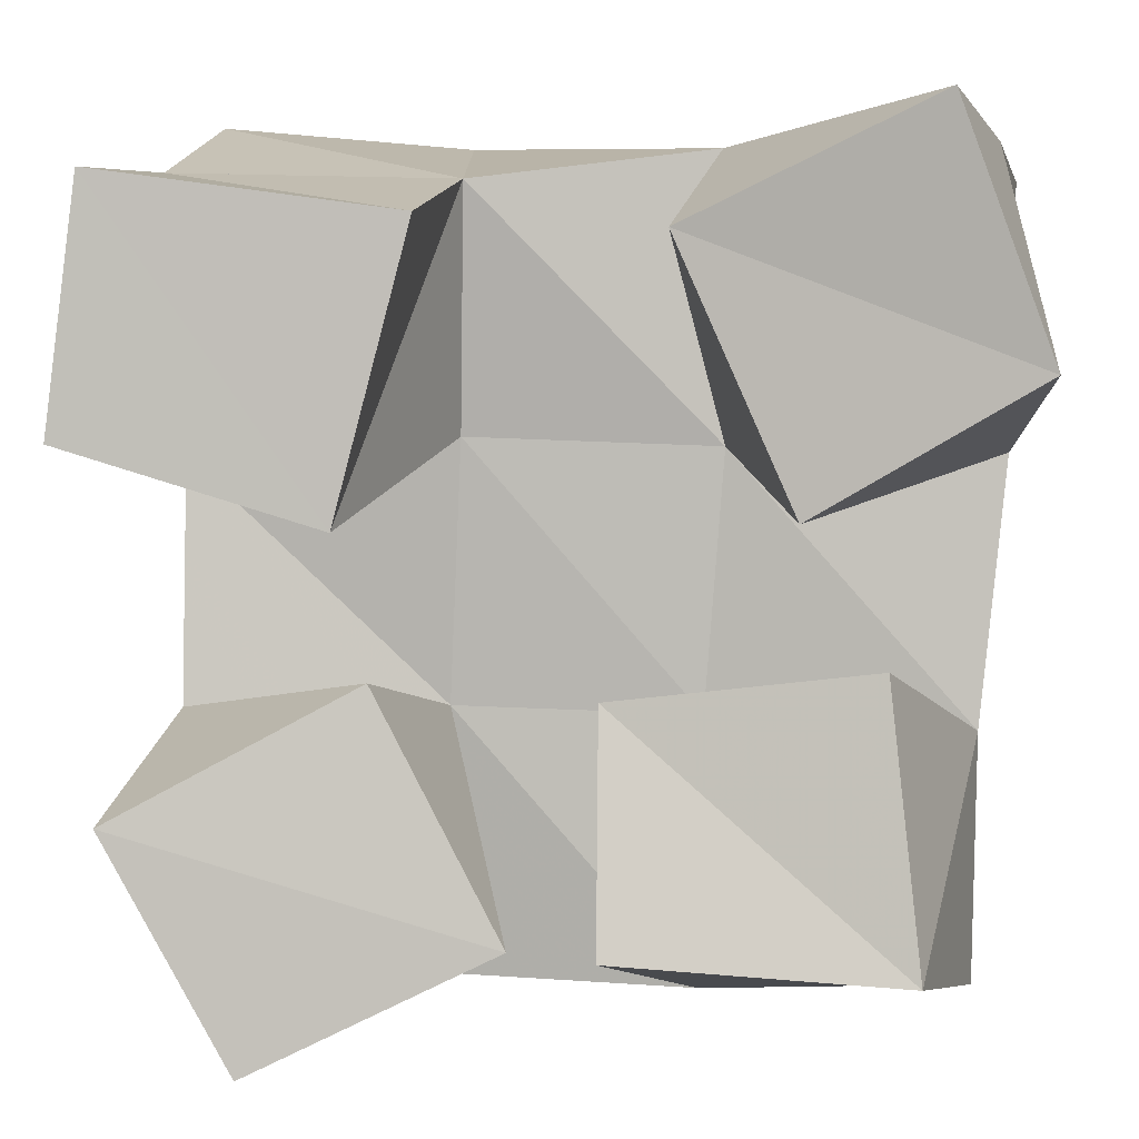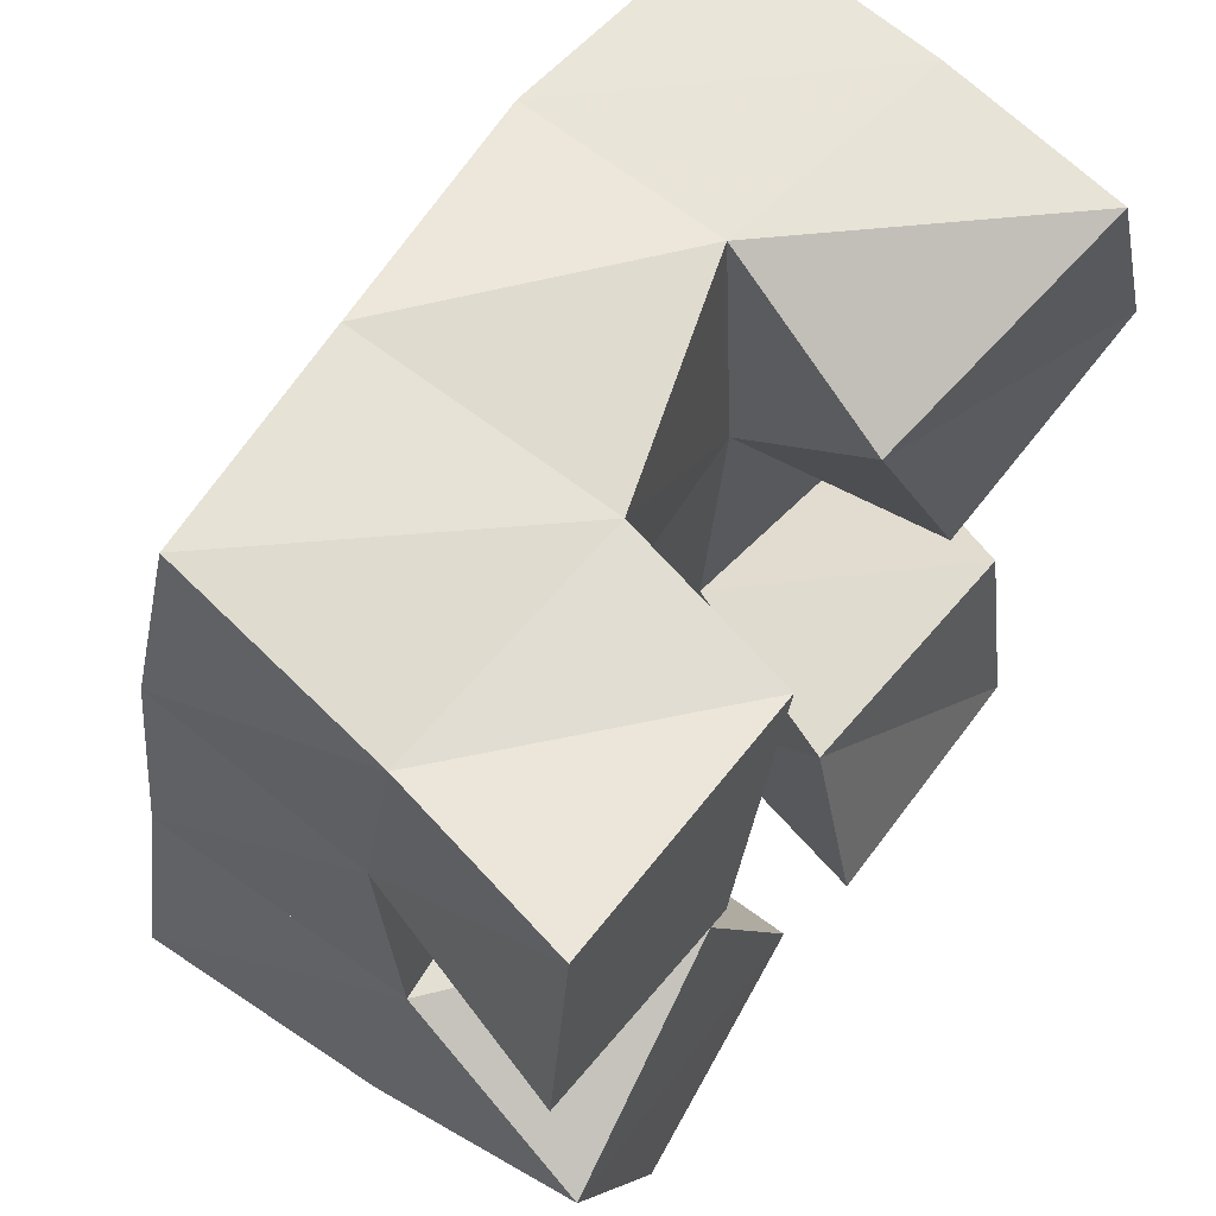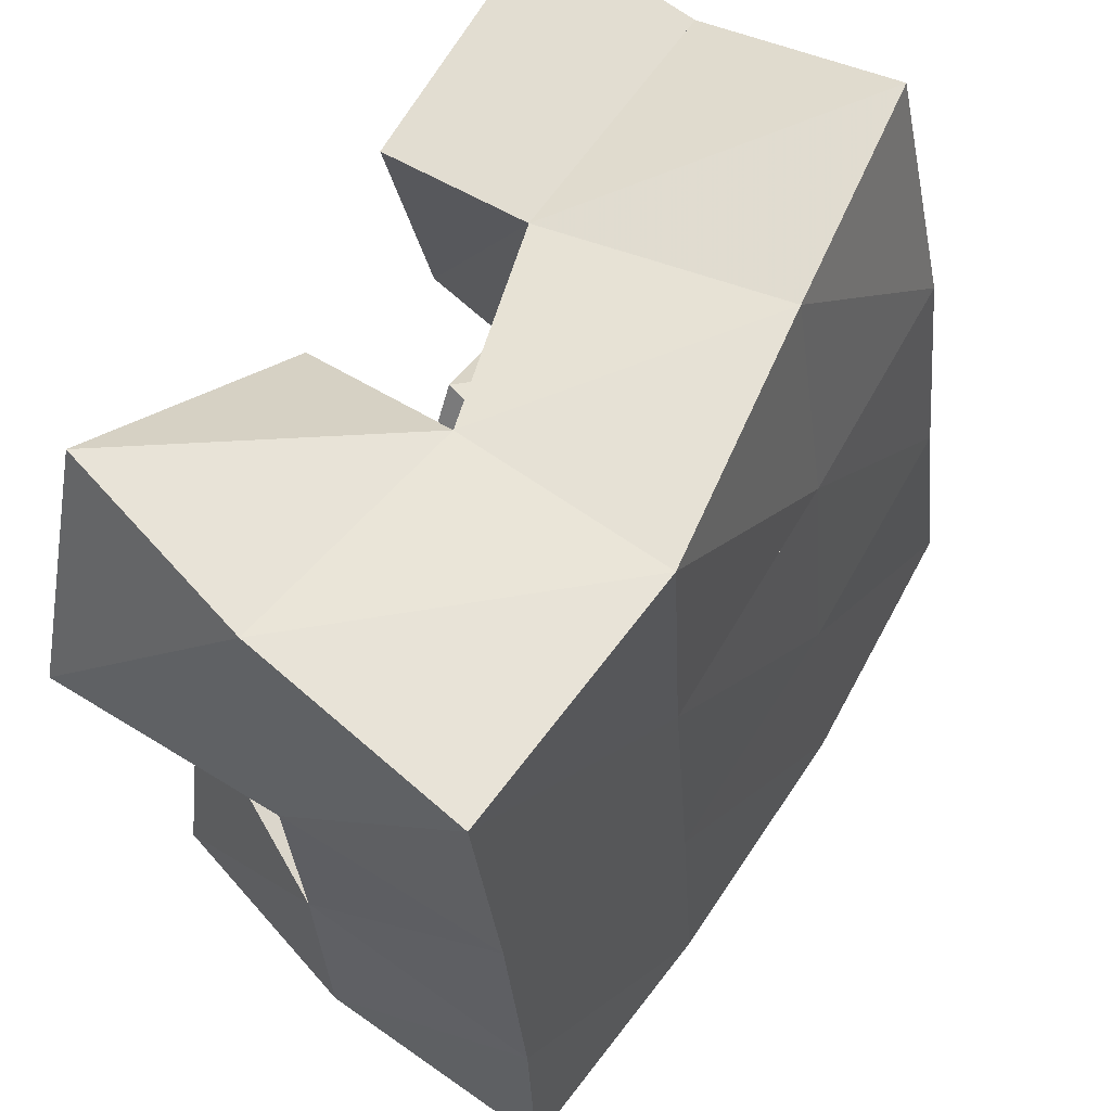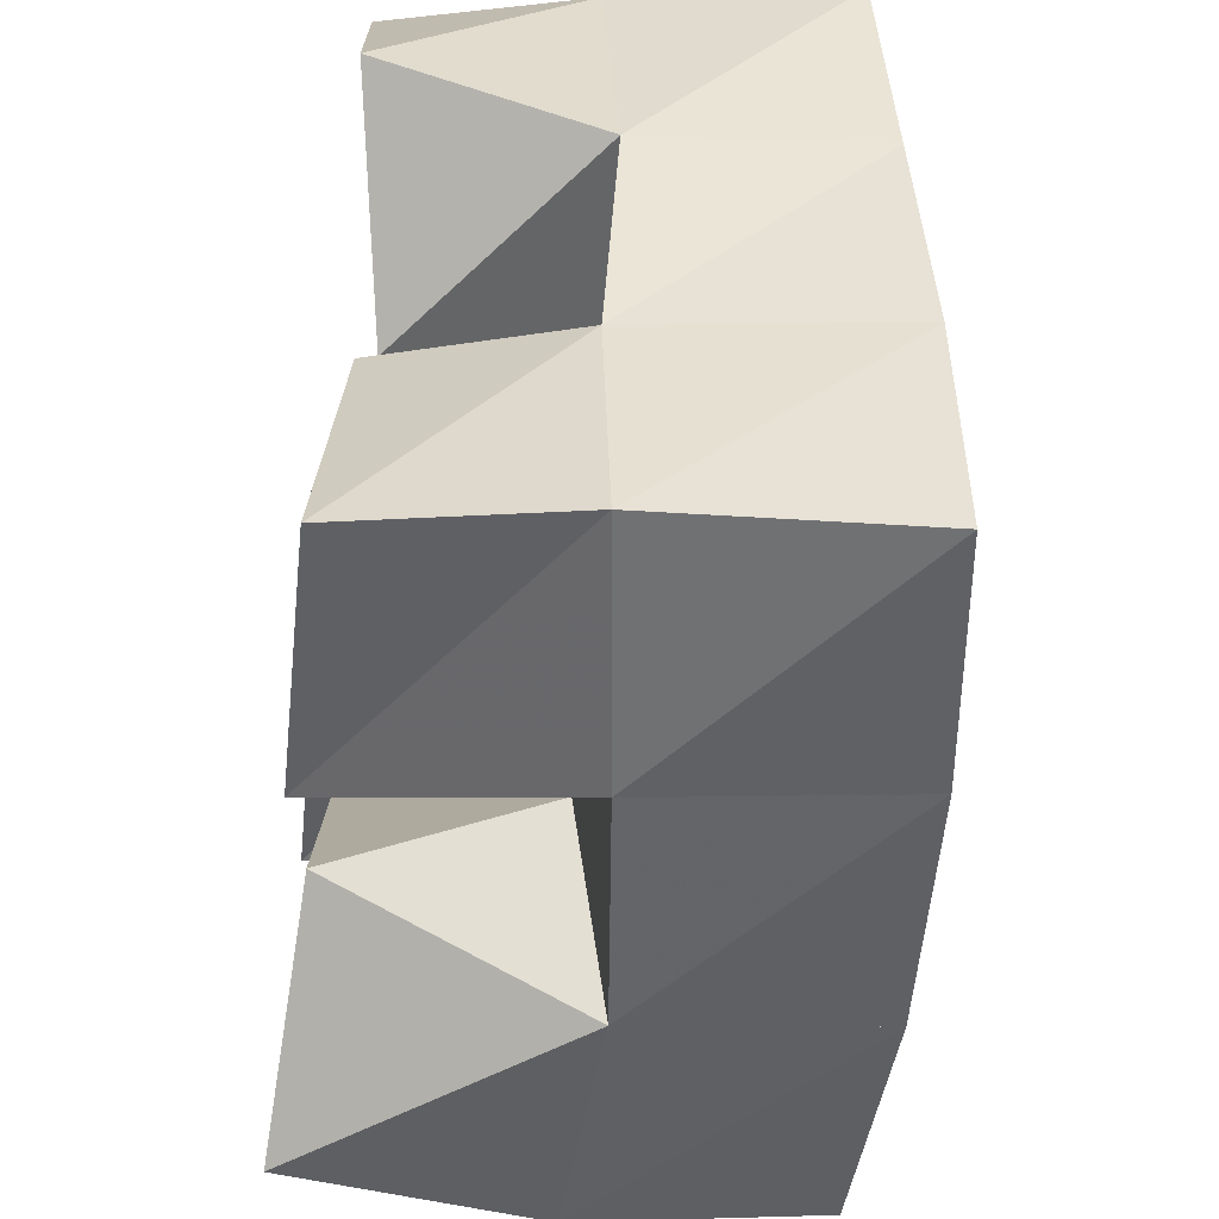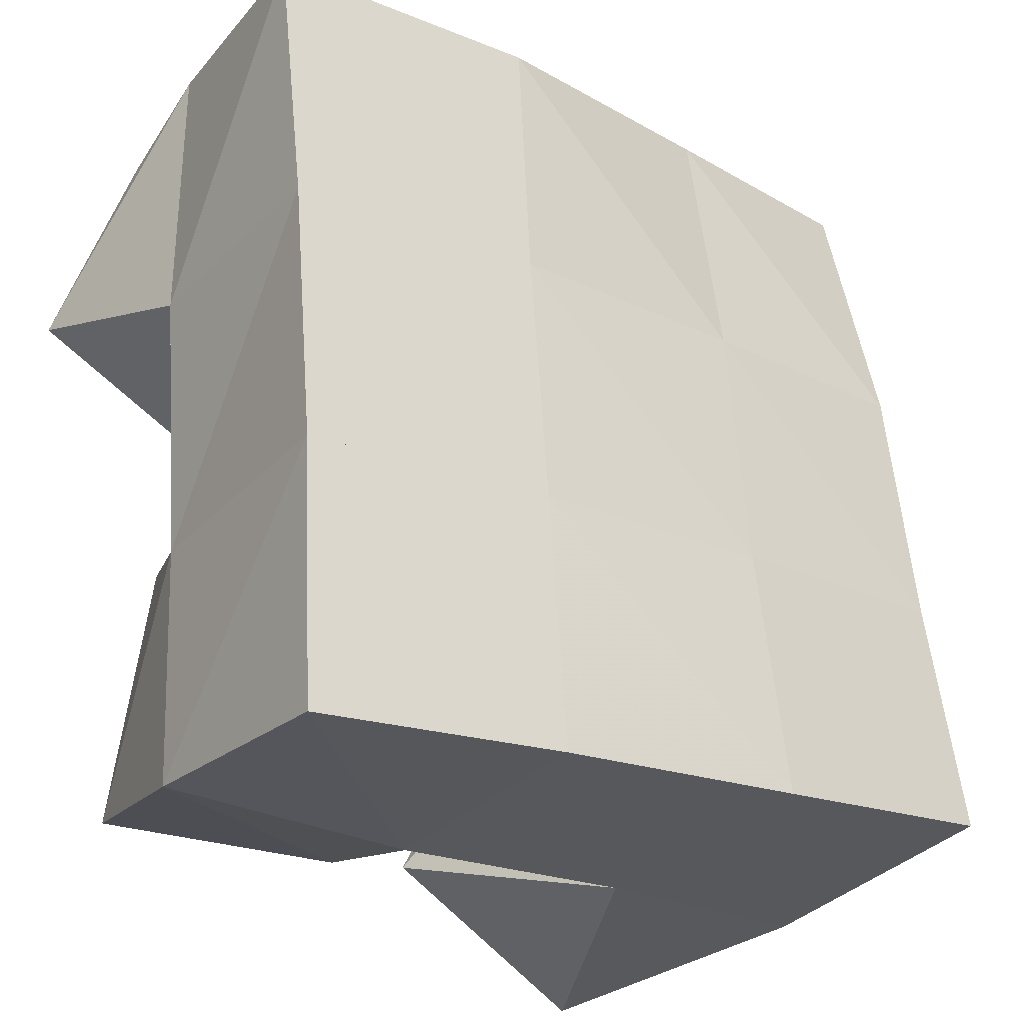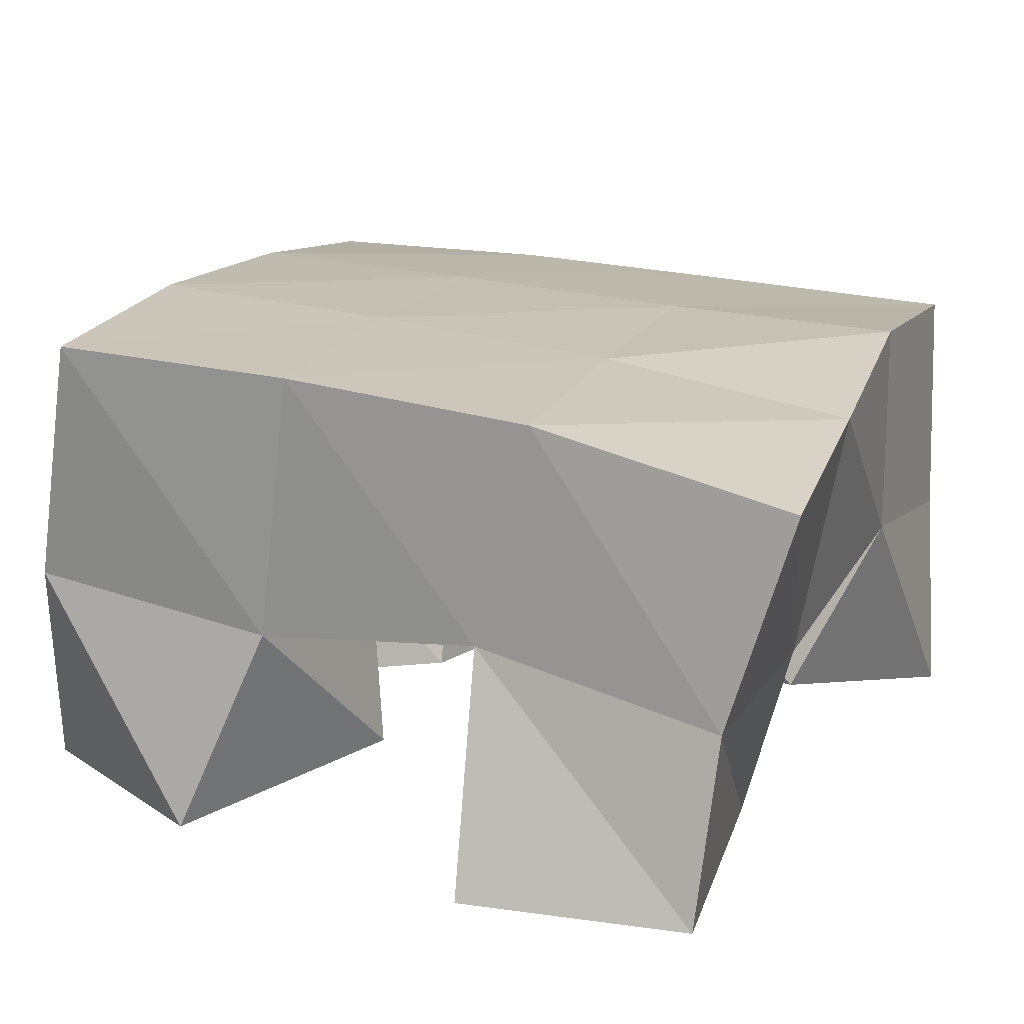
<metadata>
{"format":"obj","ext":"obj","renderer":"f3d","projection":"perspective","resolution":1024,"background":"white","views":[{"elev":3.3,"azim":2.0,"up":"+Z"},{"elev":60.7,"azim":-54.5,"up":"+Z"},{"elev":58.9,"azim":120.6,"up":"+Z"},{"elev":-52.9,"azim":83.4,"up":"+Z"},{"elev":-26.9,"azim":140.2,"up":"+Z"},{"elev":17.6,"azim":-67.5,"up":"+Y"}]}
</metadata>
<code>
v 0.4926 0.1015 0.0889
v 0.4736 0.1504 0.09979
v 0.5385 0.104 0.1106
v 0.5233 0.1532 0.09703
v 0.4692 0.1011 0.1318
v 0.4773 0.1423 0.1479
v 0.5149 0.106 0.156
v 0.5259 0.1466 0.148
v 0.5877 0.1073 0.1828
v 0.5761 0.1457 0.1954
v 0.6299 0.1 0.2077
v 0.627 0.1432 0.1944
v 0.5657 0.1119 0.2328
v 0.5756 0.1482 0.2494
v 0.6126 0.1 0.255
v 0.6246 0.1402 0.2496
v 0.4619 0.1 0.1963
v 0.4775 0.1467 0.194
v 0.5095 0.1002 0.1816
v 0.5283 0.1419 0.1972
v 0.4676 0.1 0.2422
v 0.4756 0.137 0.2443
v 0.5234 0.1 0.2347
v 0.5293 0.1345 0.2429
v 0.5538 0.1 0.1095
v 0.5714 0.1481 0.09551
v 0.6081 0.1 0.1056
v 0.6209 0.1424 0.09781
v 0.5539 0.1094 0.1525
v 0.5723 0.1474 0.1463
v 0.6026 0.1042 0.1583
v 0.6216 0.1408 0.1443
v 0.4703 0.1994 0.1092
v 0.5224 0.2011 0.1031
v 0.4761 0.1961 0.1553
v 0.526 0.1973 0.1516
v 0.4783 0.1914 0.2047
v 0.5269 0.1929 0.2021
v 0.4798 0.1799 0.2565
v 0.5277 0.1853 0.2528
v 0.5748 0.1982 0.09905
v 0.5768 0.196 0.1488
v 0.5785 0.1931 0.1991
v 0.5798 0.1913 0.2482
v 0.625 0.192 0.09546
v 0.6271 0.1917 0.1455
v 0.6297 0.1892 0.1962
v 0.6333 0.1862 0.2463
f 1 2 4
f 3 1 4
f 2 6 8
f 4 2 8
f 6 5 7
f 8 6 7
f 5 1 3
f 7 5 3
f 8 7 3
f 4 8 3
f 2 1 5
f 6 2 5
f 9 10 12
f 11 9 12
f 10 14 16
f 12 10 16
f 14 13 15
f 16 14 15
f 13 9 11
f 15 13 11
f 16 15 11
f 12 16 11
f 10 9 13
f 14 10 13
f 17 18 20
f 19 17 20
f 18 22 24
f 20 18 24
f 22 21 23
f 24 22 23
f 21 17 19
f 23 21 19
f 24 23 19
f 20 24 19
f 18 17 21
f 22 18 21
f 25 26 28
f 27 25 28
f 26 30 32
f 28 26 32
f 30 29 31
f 32 30 31
f 29 25 27
f 31 29 27
f 32 31 27
f 28 32 27
f 26 25 29
f 30 26 29
f 2 33 34
f 4 2 34
f 33 35 36
f 34 33 36
f 35 6 8
f 36 35 8
f 6 2 4
f 8 6 4
f 36 8 4
f 34 36 4
f 33 2 6
f 35 33 6
f 6 35 36
f 8 6 36
f 35 37 38
f 36 35 38
f 37 18 20
f 38 37 20
f 18 6 8
f 20 18 8
f 38 20 8
f 36 38 8
f 35 6 18
f 37 35 18
f 18 37 38
f 20 18 38
f 37 39 40
f 38 37 40
f 39 22 24
f 40 39 24
f 22 18 20
f 24 22 20
f 40 24 20
f 38 40 20
f 37 18 22
f 39 37 22
f 4 34 41
f 26 4 41
f 34 36 42
f 41 34 42
f 36 8 30
f 42 36 30
f 8 4 26
f 30 8 26
f 42 30 26
f 41 42 26
f 34 4 8
f 36 34 8
f 8 36 42
f 30 8 42
f 36 38 43
f 42 36 43
f 38 20 10
f 43 38 10
f 20 8 30
f 10 20 30
f 43 10 30
f 42 43 30
f 36 8 20
f 38 36 20
f 20 38 43
f 10 20 43
f 38 40 44
f 43 38 44
f 40 24 14
f 44 40 14
f 24 20 10
f 14 24 10
f 44 14 10
f 43 44 10
f 38 20 24
f 40 38 24
f 26 41 45
f 28 26 45
f 41 42 46
f 45 41 46
f 42 30 32
f 46 42 32
f 30 26 28
f 32 30 28
f 46 32 28
f 45 46 28
f 41 26 30
f 42 41 30
f 30 42 46
f 32 30 46
f 42 43 47
f 46 42 47
f 43 10 12
f 47 43 12
f 10 30 32
f 12 10 32
f 47 12 32
f 46 47 32
f 42 30 10
f 43 42 10
f 10 43 47
f 12 10 47
f 43 44 48
f 47 43 48
f 44 14 16
f 48 44 16
f 14 10 12
f 16 14 12
f 48 16 12
f 47 48 12
f 43 10 14
f 44 43 14

</code>
